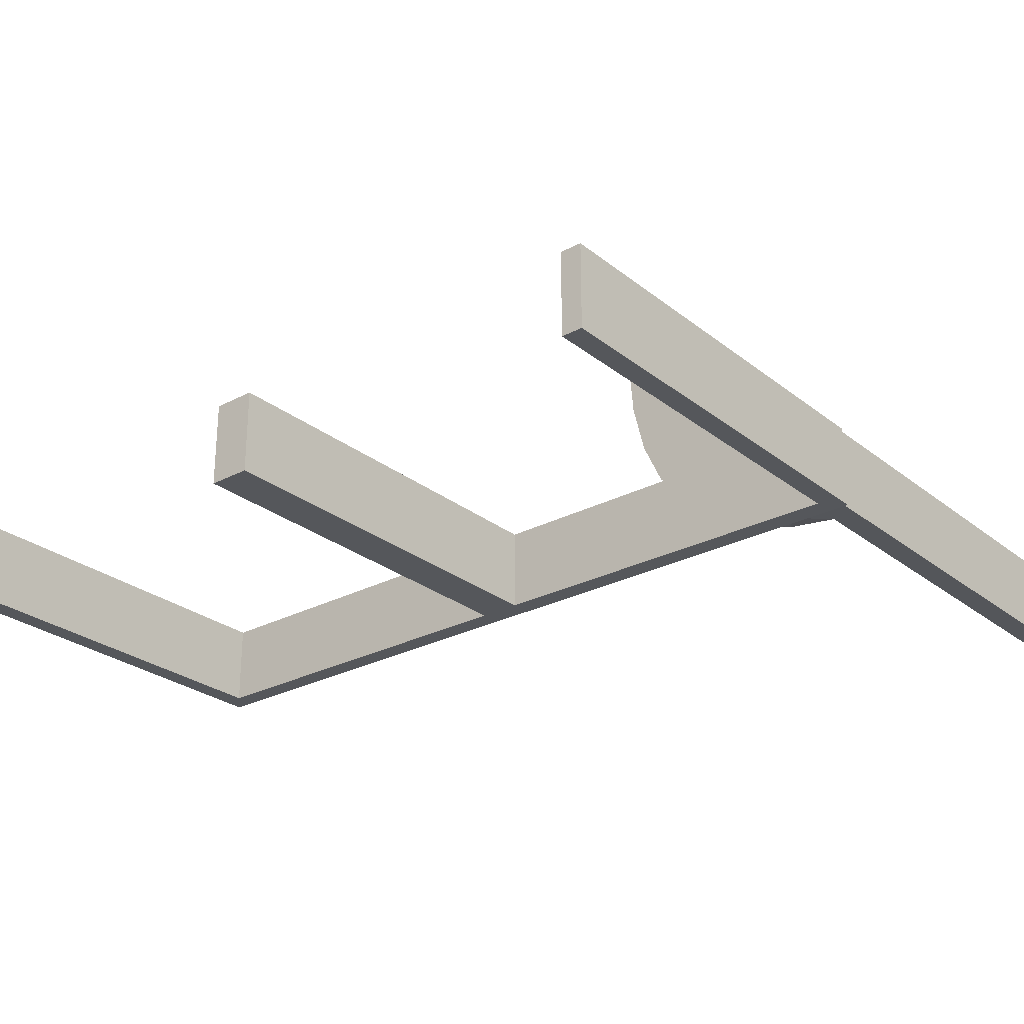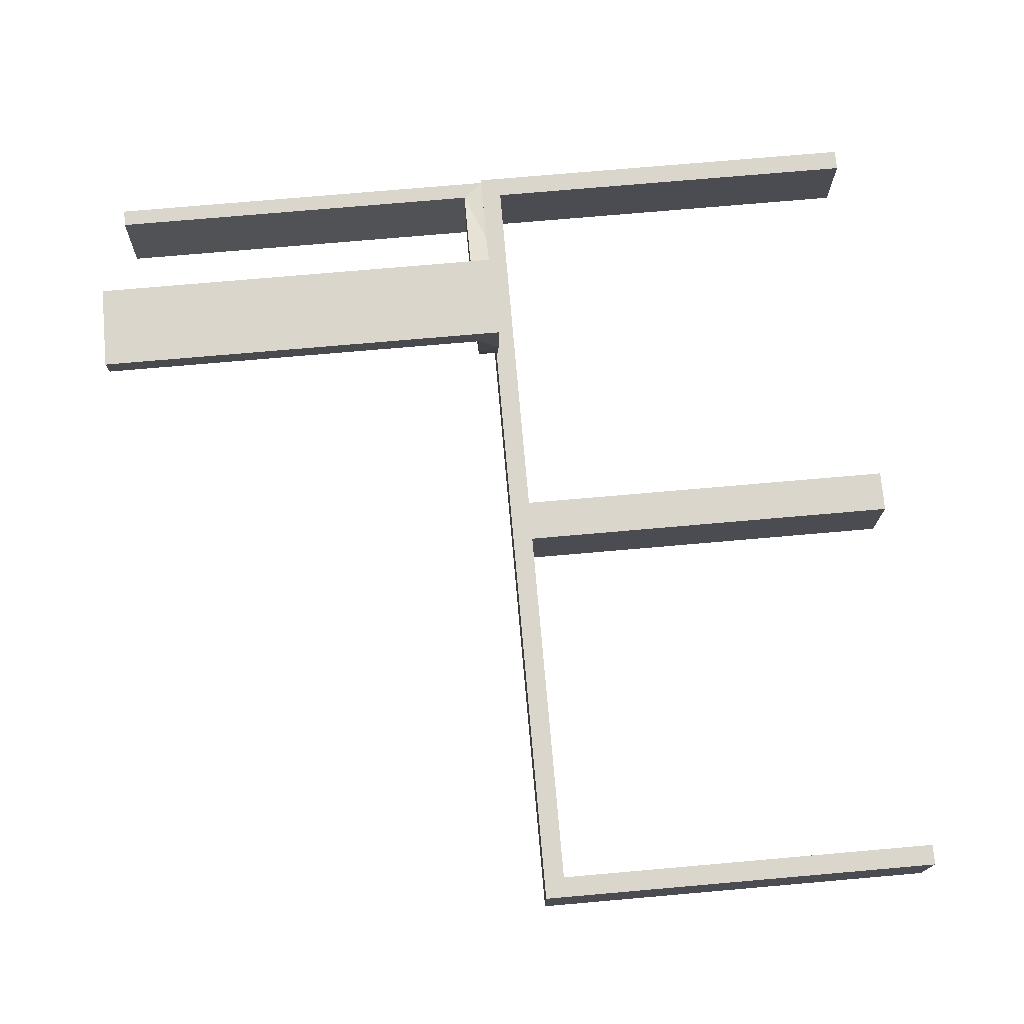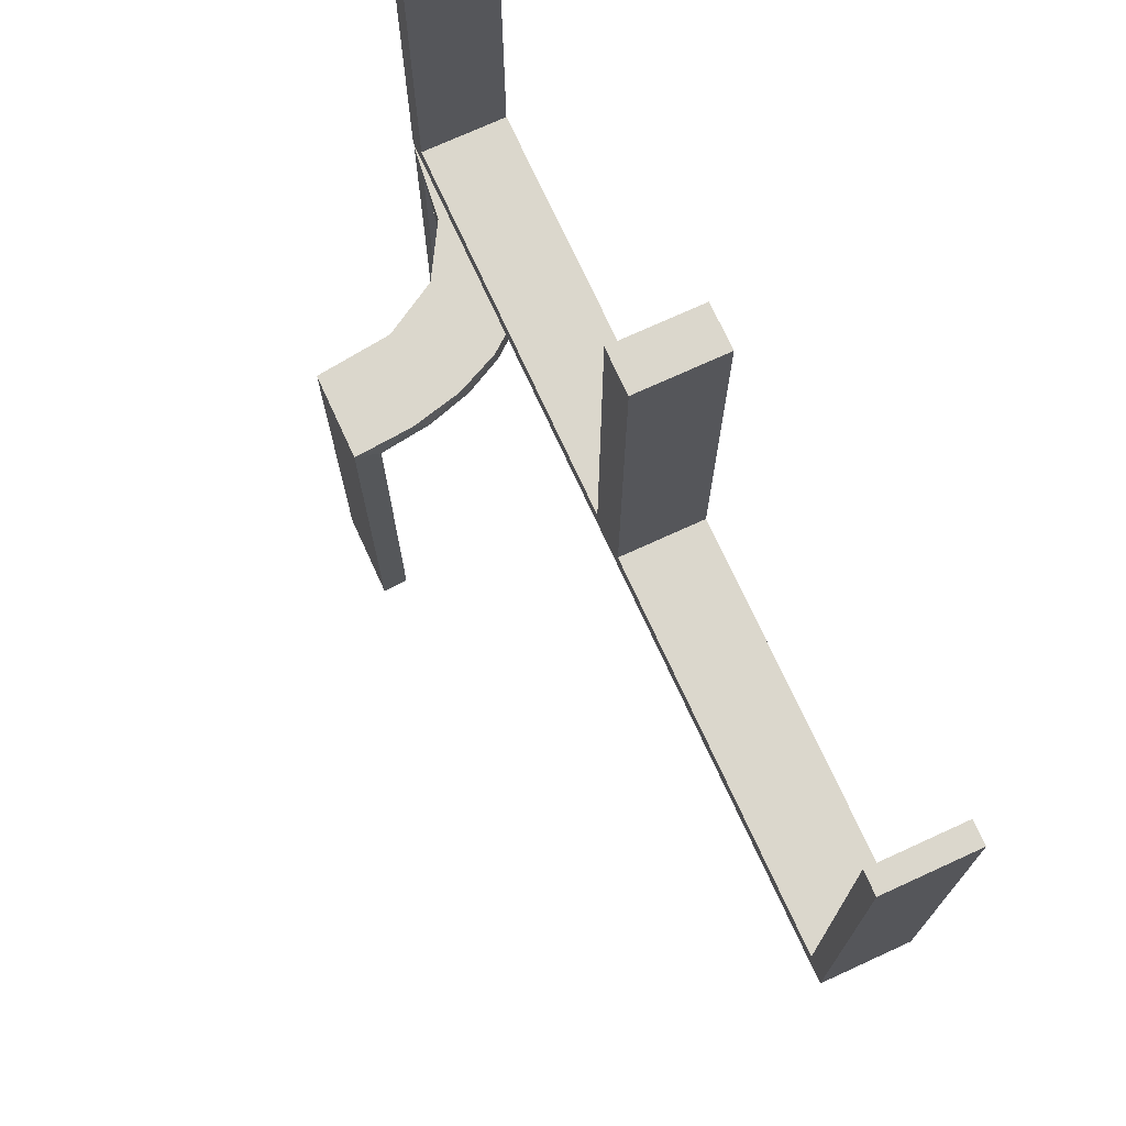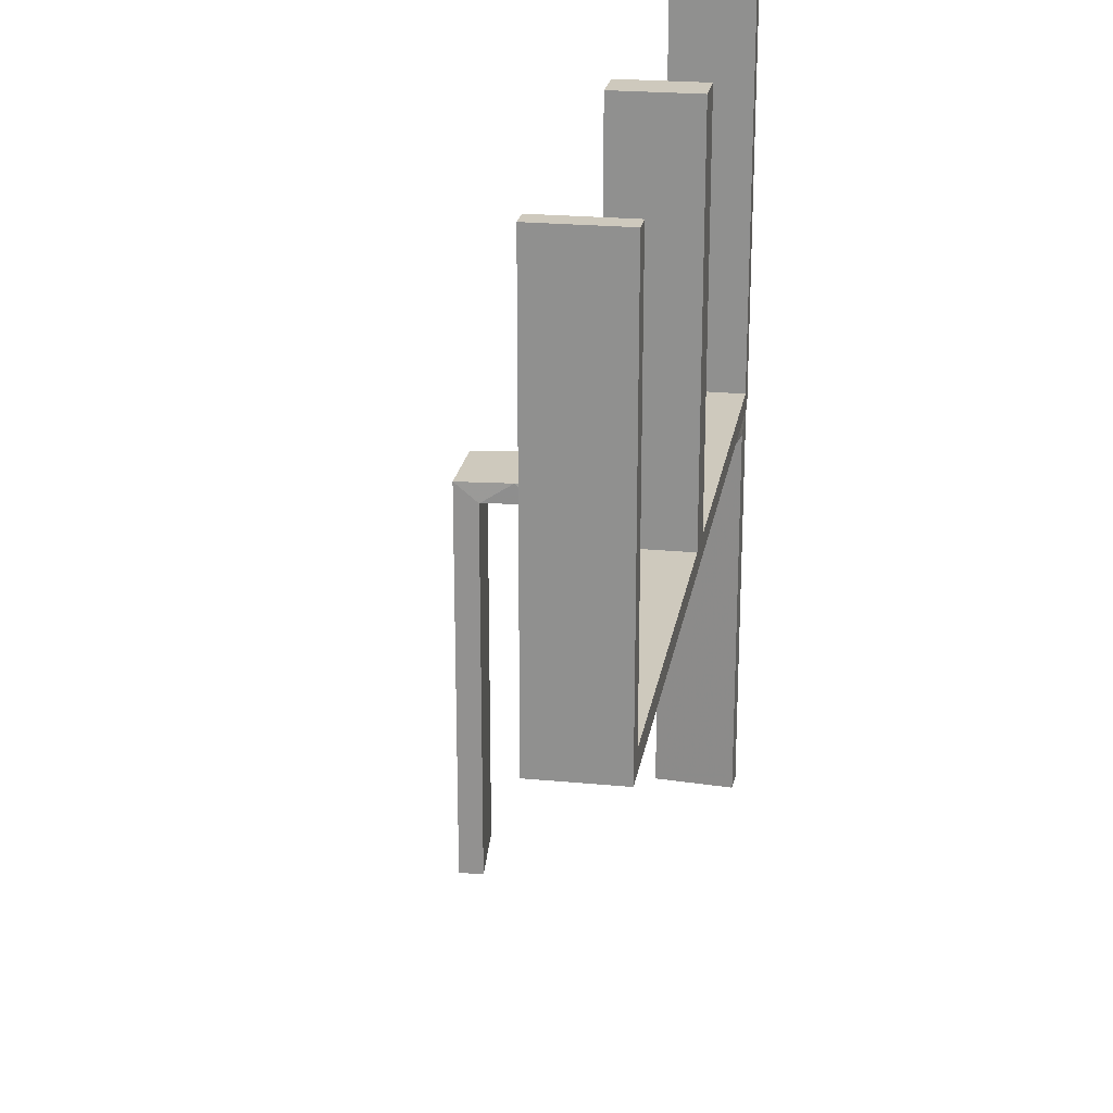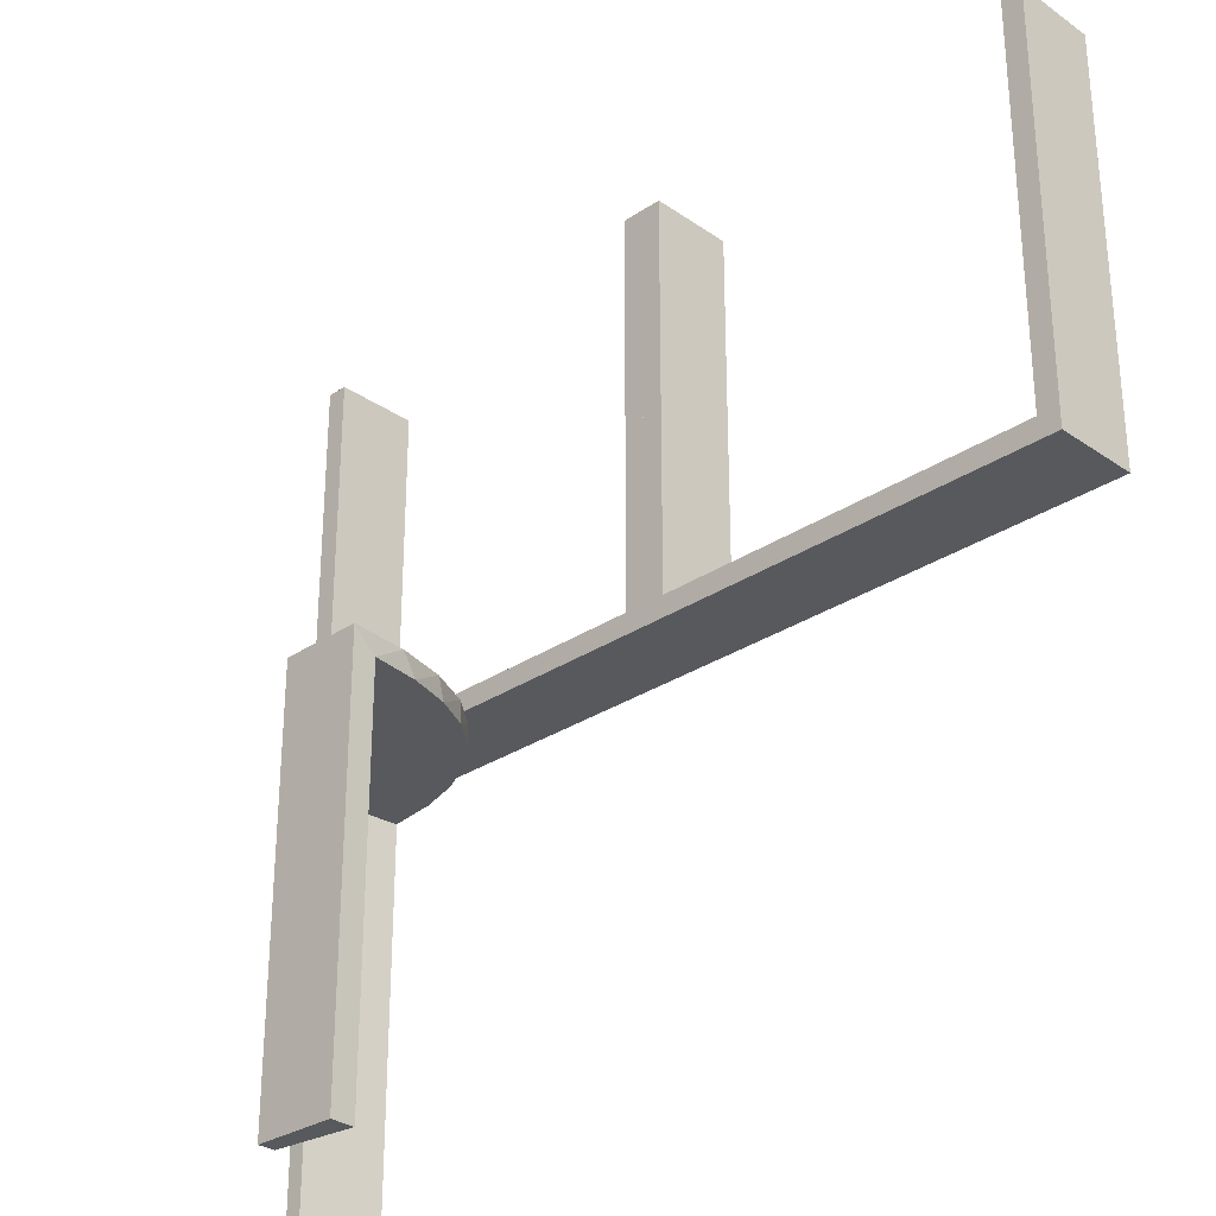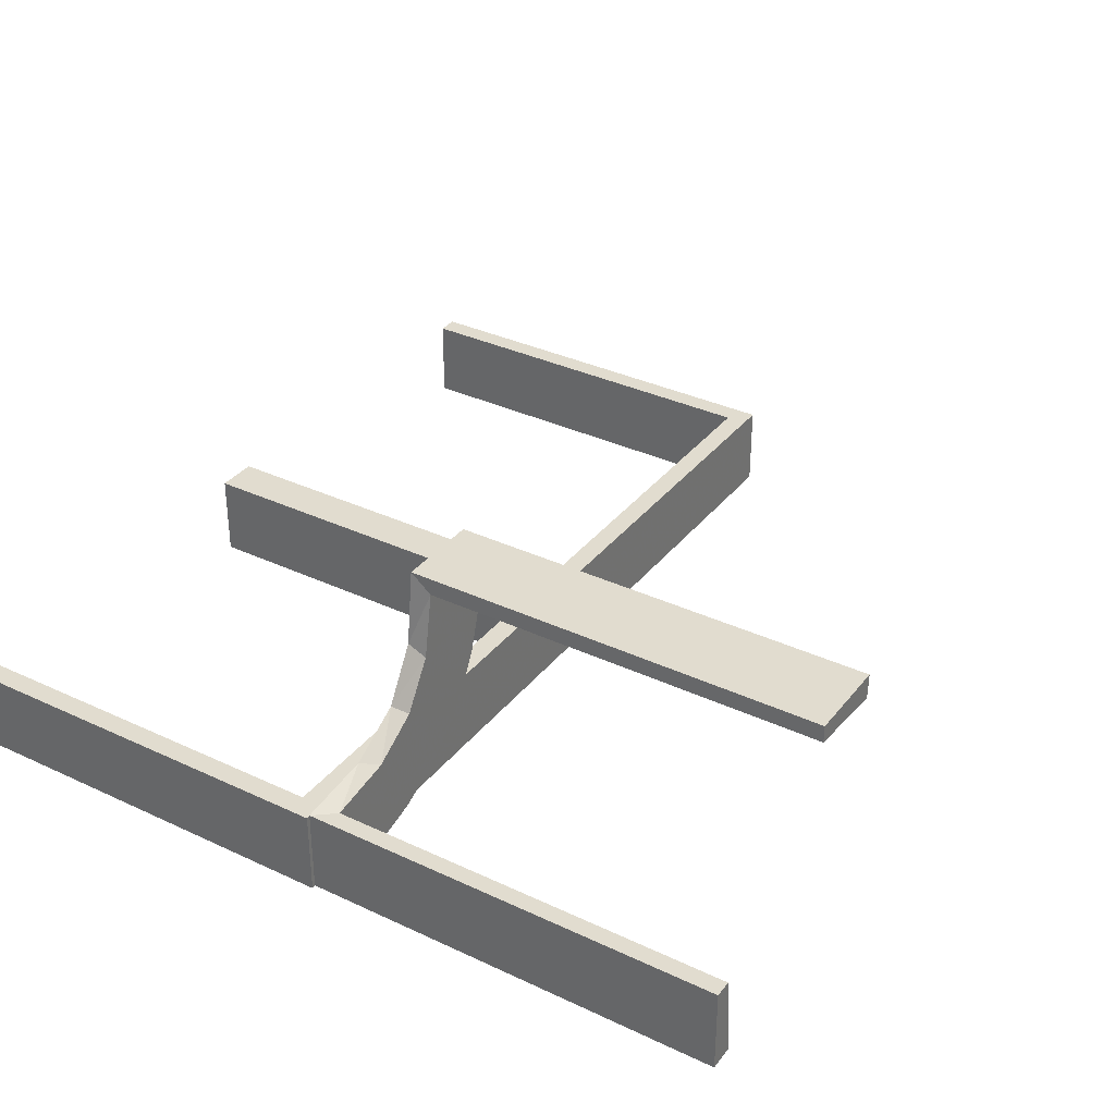
<metadata>
{"format":"obj","ext":"obj","renderer":"f3d","projection":"perspective","resolution":1024,"background":"white","views":[{"elev":-26.7,"azim":39.4,"up":"+Y"},{"elev":74.1,"azim":-95.0,"up":"+Y"},{"elev":73.2,"azim":-114.6,"up":"+Z"},{"elev":22.7,"azim":-80.6,"up":"+Z"},{"elev":-29.4,"azim":-135.5,"up":"+Z"},{"elev":34.2,"azim":122.4,"up":"+Y"}]}
</metadata>
<code>
v 0 0.3 0
v 0 0.3 0.5
v 0 0.2 0
v 0 0.2 0.5
v 0.3065 0.4117 0
v 0.475 0.3 0.5
v 0.475 0.3 0.025
v 0.475 0.2 0.5
v 0.475 0.2 0.025
v 0.1956 0.5008 0
v 0.1956 0.5008 -0.5
v 0.3148 0.245 0
v 0.3548 0.2253 -0.025
v 0.2958 0.4804 -0.025
v 0.2958 0.4804 -0.1833
v 0.2958 0.4804 -0.3417
v 0.2958 0.4804 -0.5
v 0.4068 0.21 -0.025
v 0.3435 0.3486 0
v 0.3435 0.3486 -0.025
v 0.2202 0.3599 -0.025
v 0.4661 0.202 -0.025
v 0.4661 0.202 -0.5
v 0.4661 0.202 -0.2625
v 0.4263 0.2064 0
v 0.366 0.2211 0
v 0.025 0.3 0.5
v 0.025 0.3 0.025
v 0.025 0.2 0.5
v 0.025 0.2 0.025
v -0.5 0.3 0
v -0.5 0.3 0.5
v -0.5 0.2 0
v -0.5 0.2 0.5
v 0.5 0.3 0
v 0.5 0.3 0.5
v 0.5 0.2 0
v 0.5 0.2 0.5
v -0.025 0.3 0.5
v -0.025 0.3 0.025
v -0.025 0.2 0.5
v -0.025 0.2 0.025
v 0.3091 0.404 -0.025
v 0.2013 0.4314 0
v 0.2428 0.3153 -0.025
v 0.4956 0.2008 0
v 0.4956 0.2008 -0.5
v 0.4956 0.2008 -0.25
v 0.4956 0.3008 0
v 0.4956 0.3008 -0.5
v 0.4065 0.3117 0
v 0.2728 0.2779 0
v 0.2728 0.2779 -0.025
v 0.1969 0.4712 -0.025
v 0.1969 0.4712 -0.5
v 0.1969 0.4712 -0.2625
v 0.2956 0.5008 0
v 0.2956 0.5008 -0.5
v 0.2956 0.5008 -0.25
v 0.2048 0.4119 -0.025
v 0.216 0.3711 0
v 0.3101 0.2479 -0.025
v 0.3989 0.3143 -0.025
v 0.4752 0.3009 -0.025
v 0.4752 0.3009 -0.1833
v 0.4752 0.3009 -0.3417
v 0.4752 0.3009 -0.5
v 0.2398 0.32 0
v -0.475 0.3 0.5
v -0.475 0.3 0.025
v -0.475 0.2 0.5
v -0.475 0.2 0.025
f 1 31 33
f 70 40 42
f 71 72 34
f 42 33 72
f 42 41 4
f 33 42 3
f 69 32 70
f 40 70 31
f 40 1 2
f 31 1 40
f 2 1 3
f 31 32 34
f 69 70 72
f 40 39 41
f 39 2 4
f 32 69 71
f 1 33 3
f 70 42 72
f 72 33 34
f 42 4 3
f 32 31 70
f 40 2 39
f 2 3 4
f 31 34 33
f 69 72 71
f 40 41 42
f 39 4 41
f 32 71 34
f 65 64 49
f 49 64 51
f 20 19 63
f 66 65 50
f 49 50 65
f 50 67 66
f 19 20 43
f 5 43 14
f 15 59 57
f 58 16 17
f 16 58 59
f 15 16 59
f 46 25 22
f 48 46 22
f 13 18 26
f 26 12 13
f 47 48 24
f 12 52 62
f 45 53 52
f 68 61 21
f 61 44 60
f 44 10 54
f 56 54 10
f 56 11 55
f 56 10 11
f 49 51 25
f 51 19 12
f 49 25 46
f 12 19 52
f 68 52 19
f 19 5 68
f 57 44 5
f 57 10 44
f 44 61 5
f 59 10 57
f 11 59 58
f 10 59 11
f 48 47 50
f 46 48 49
f 50 49 48
f 55 17 16
f 56 55 16
f 15 14 54
f 16 15 56
f 60 54 14
f 14 43 60
f 45 20 53
f 45 21 43
f 20 45 43
f 20 63 62
f 63 64 18
f 18 13 63
f 53 20 62
f 64 65 22
f 23 66 67
f 66 23 24
f 65 66 24
f 67 50 47
f 47 23 67
f 11 58 17
f 17 55 11
f 64 63 51
f 19 51 63
f 19 43 5
f 5 14 57
f 15 57 14
f 25 18 22
f 48 22 24
f 18 25 26
f 12 62 13
f 47 24 23
f 52 53 62
f 45 52 68
f 68 21 45
f 61 60 21
f 44 54 60
f 51 26 25
f 51 12 26
f 5 61 68
f 15 54 56
f 43 21 60
f 63 13 62
f 64 22 18
f 65 24 22
f 38 37 9
f 30 9 37
f 3 4 30
f 37 3 30
f 36 6 7
f 28 35 7
f 1 28 2
f 35 28 1
f 35 1 3
f 1 2 4
f 36 35 37
f 7 6 8
f 27 28 30
f 28 7 9
f 36 38 8
f 27 29 4
f 38 9 8
f 4 29 30
f 36 7 35
f 28 27 2
f 35 3 37
f 1 4 3
f 36 37 38
f 7 8 9
f 27 30 29
f 28 9 30
f 36 8 6
f 27 4 2

</code>
